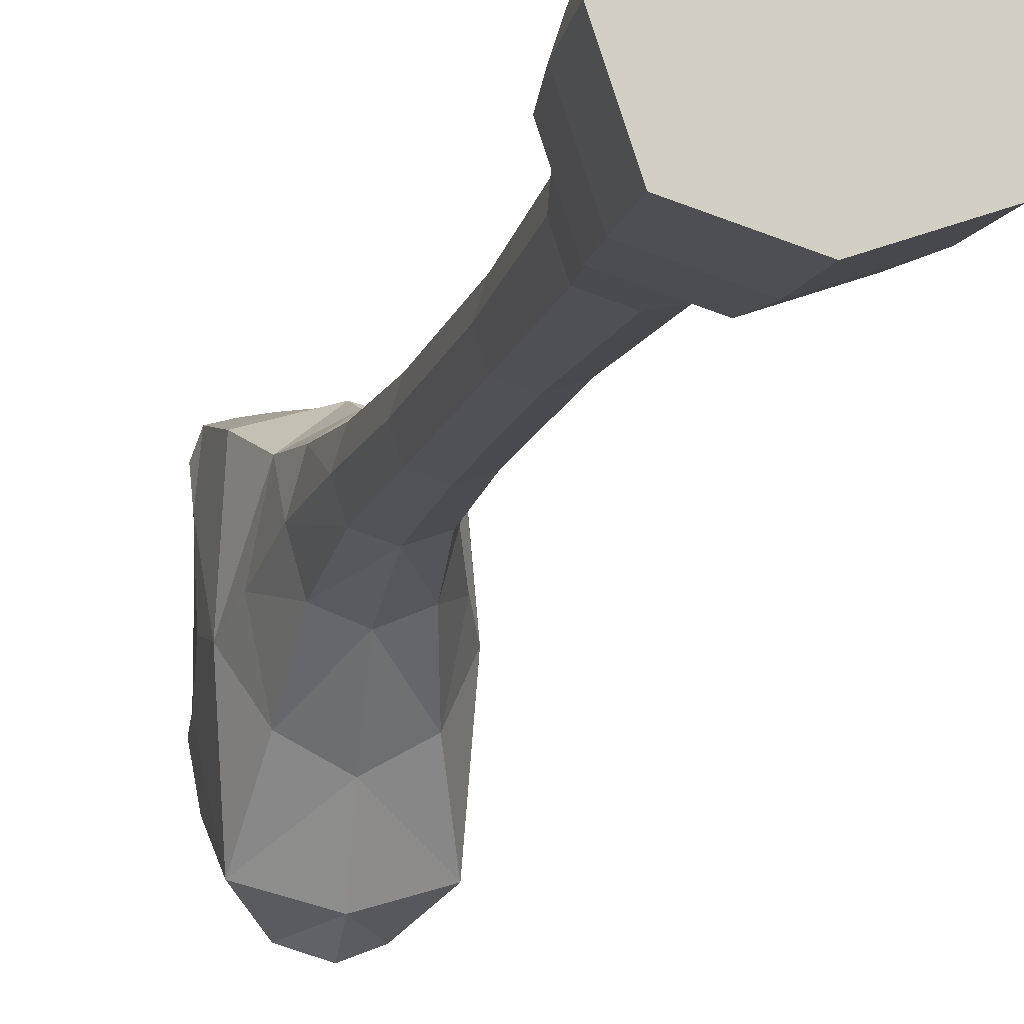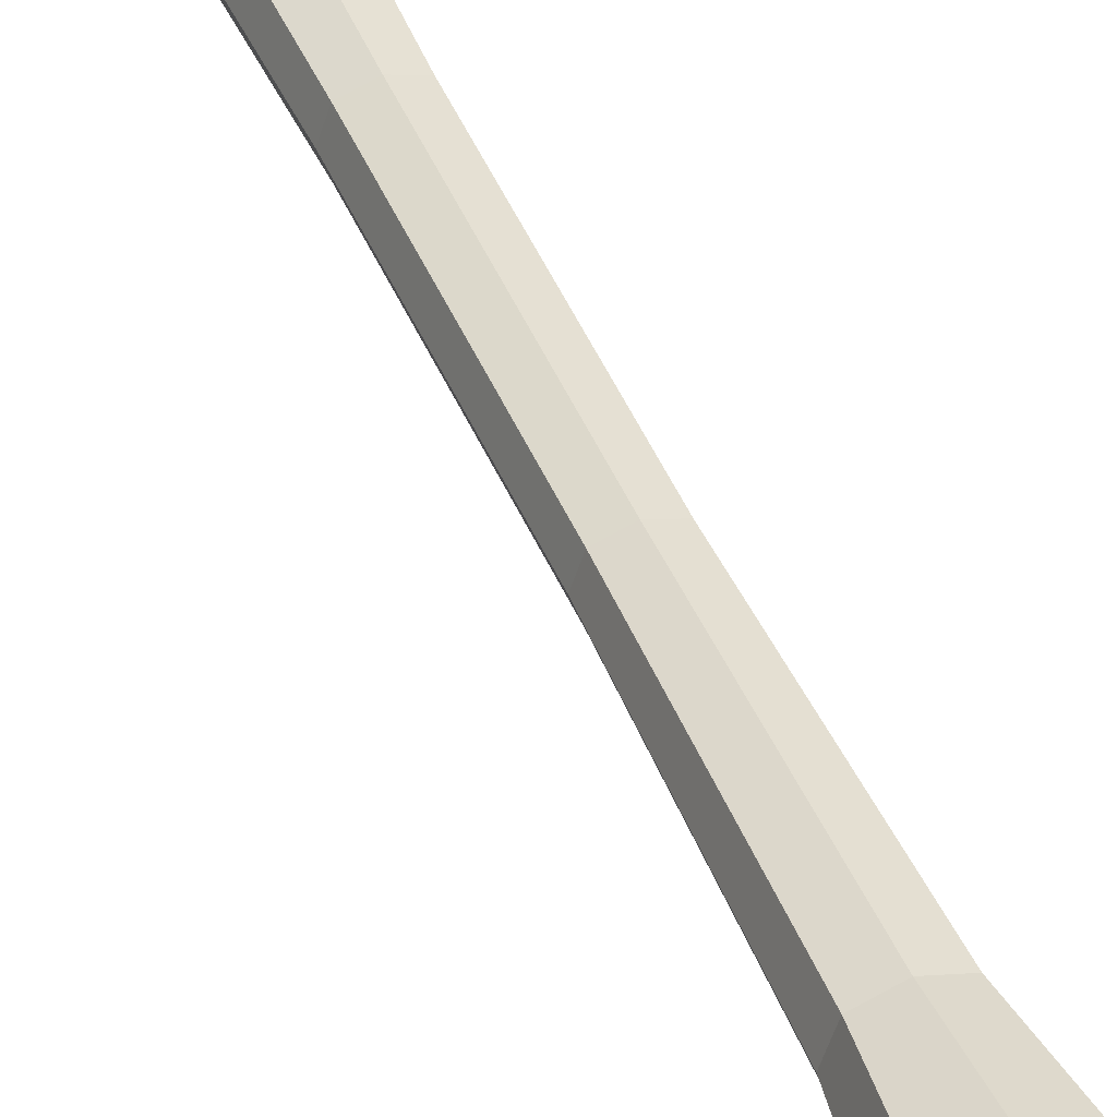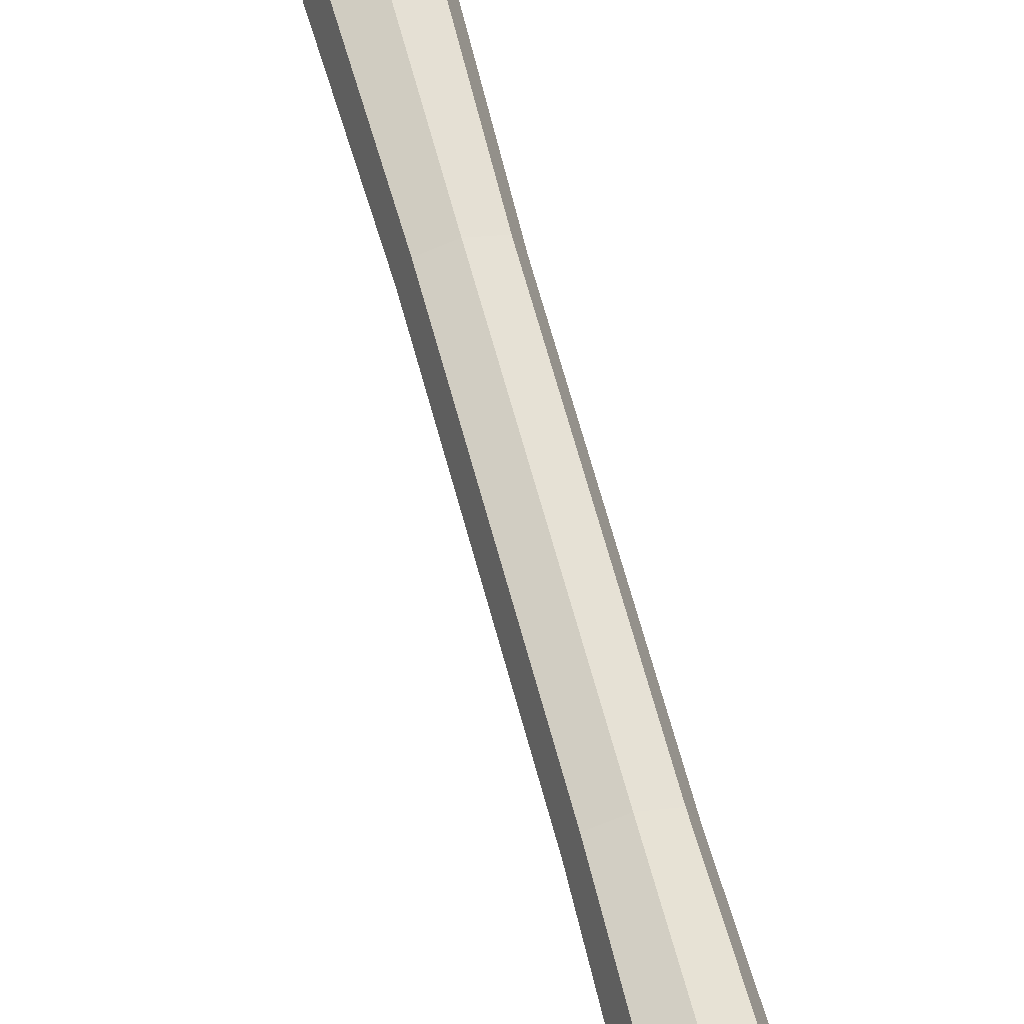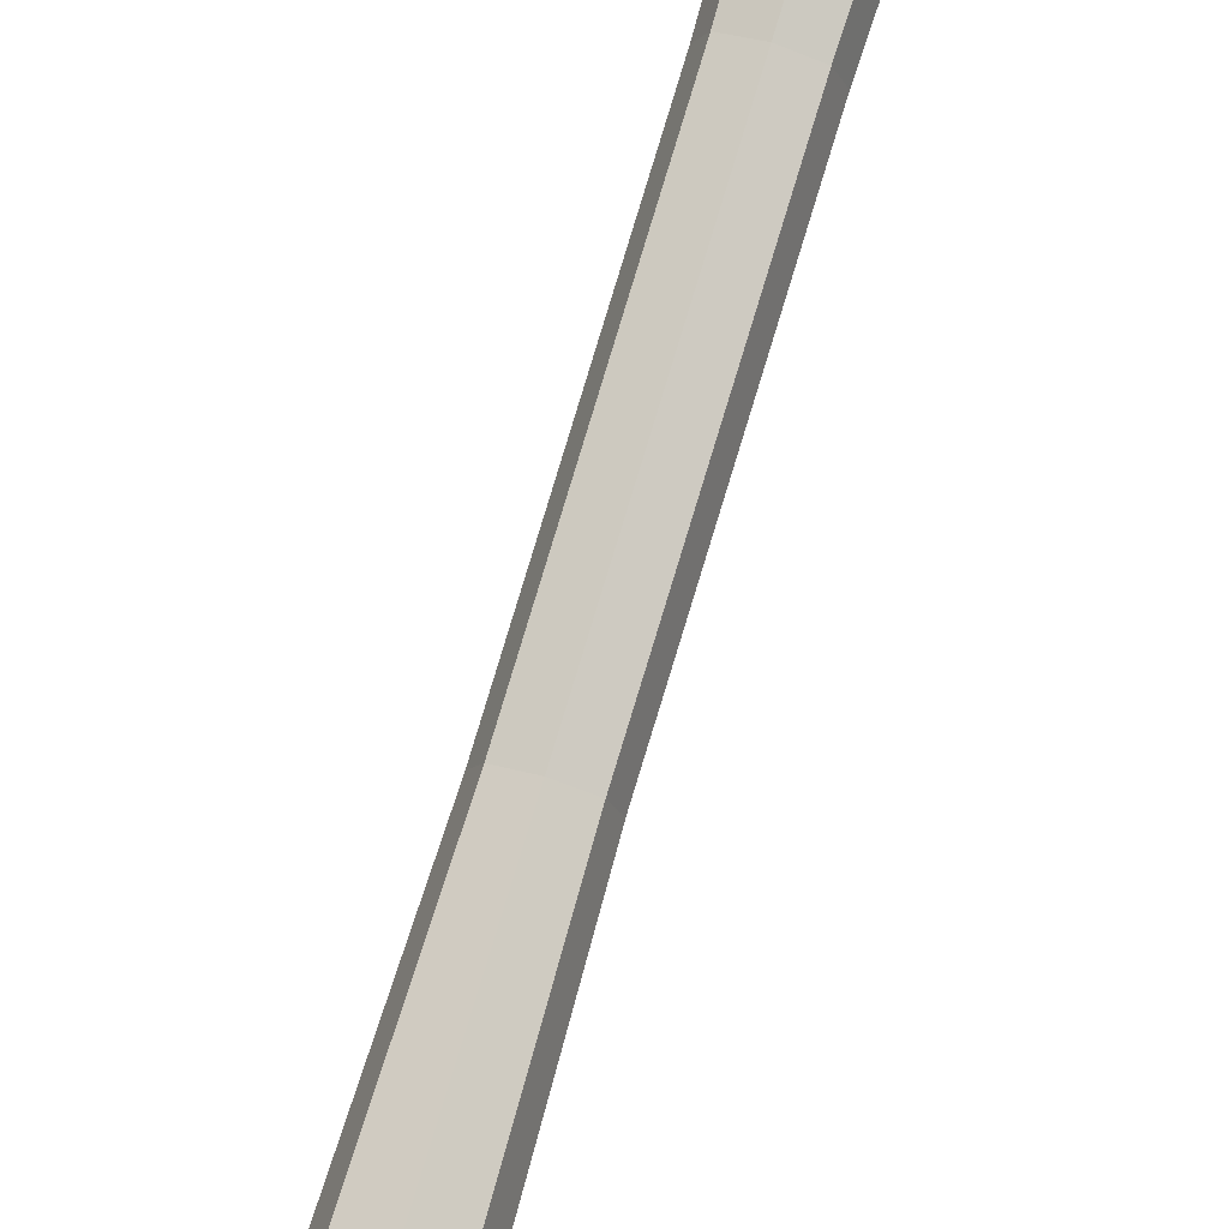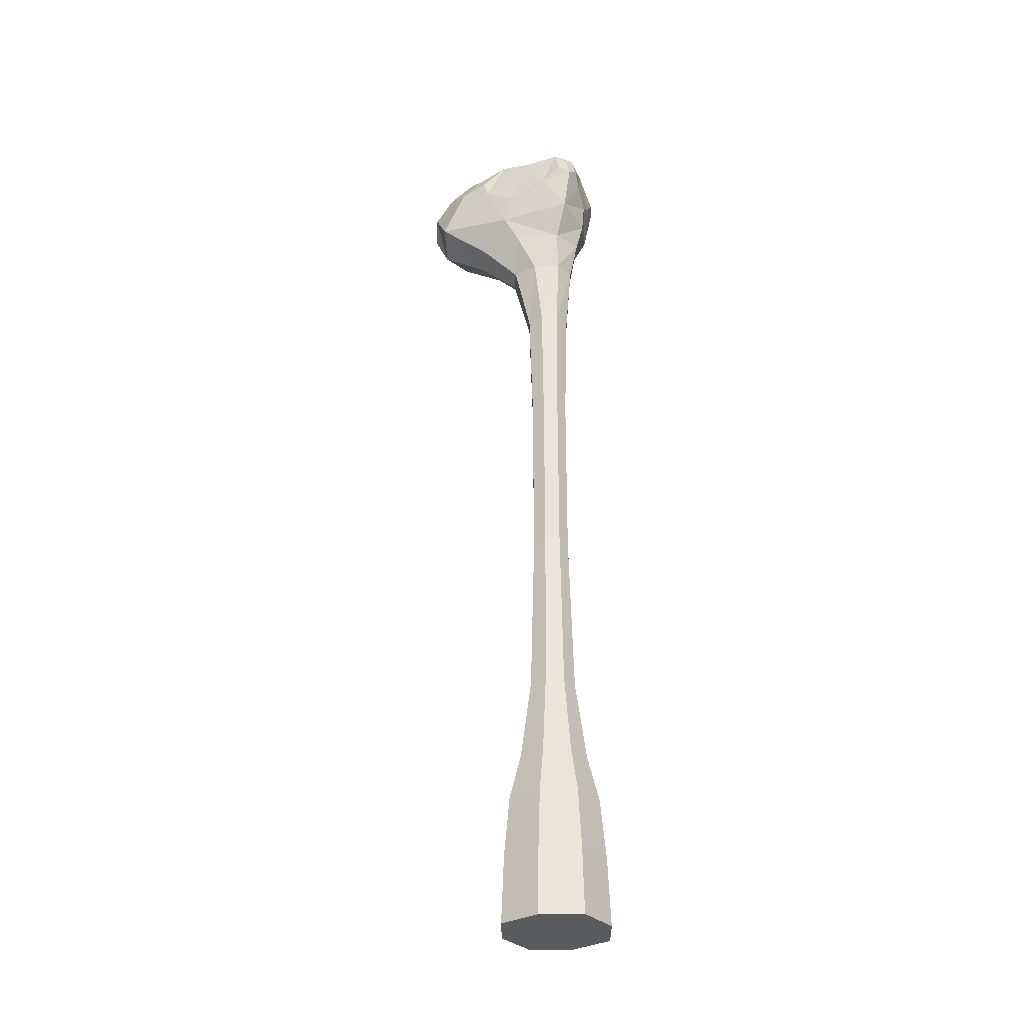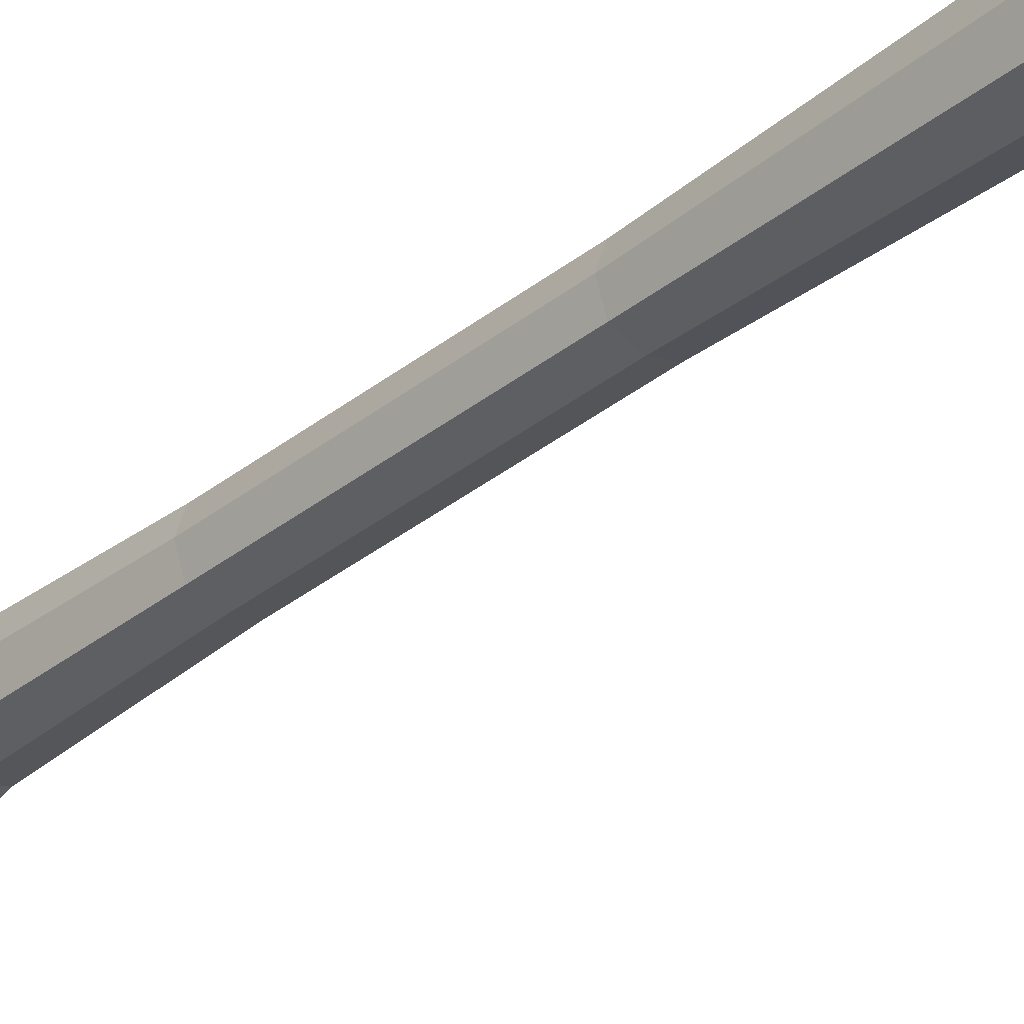
<metadata>
{"format":"obj","ext":"obj","renderer":"f3d","projection":"perspective","resolution":1024,"background":"white","views":[{"elev":-7.7,"azim":-8.3,"up":"+Z"},{"elev":44.5,"azim":-21.6,"up":"+Z"},{"elev":63.1,"azim":165.2,"up":"+Z"},{"elev":76.8,"azim":16.7,"up":"+Z"},{"elev":-32.1,"azim":-71.0,"up":"+Y"},{"elev":-34.1,"azim":-42.8,"up":"+Z"}]}
</metadata>
<code>
o Windmill.002
v 0.003801 0.007416 -1.491
v 0.5896 13.03 -1.491
v 0.003802 13.03 -2.076
v 0.003801 13.03 -0.905
v -0.5819 13.03 -1.491
v -0.6925 22.21 -1.491
v 0.003801 22.21 -0.7945
v 0.003802 22.21 -2.187
v 0.7001 22.21 -1.491
v 1.159 25.7 -2.225
v 0.003802 25.7 -4.114
v 0.003801 25.7 -0.3352
v -1.152 25.7 -2.225
v -1.463 27.46 -2.469
v -1.463 28.44 -0.5132
v -1.463 28.44 -3.447
v 0.003801 27.46 -0.02437
v 0.9814 28.44 -0.02437
v -0.9738 28.44 -0.02437
v 0.003802 27.46 -5.892
v -0.9738 28.44 -4.914
v 0.9814 28.44 -4.914
v 1.47 27.46 -2.469
v 1.47 28.44 -3.447
v 1.47 28.44 -0.5132
v 0.737 29.42 -0.7576
v -0.7294 29.42 -0.7576
v 0.737 29.42 -2.958
v -0.7294 29.42 -2.958
v 0.003802 2.069 -3.088
v 0.003803 5.346 -2.56
v 1.601 2.069 -1.491
v 1.073 5.346 -1.491
v 0.003802 5.346 -0.4214
v 0.003799 2.069 0.1061
v -1.593 2.069 -1.491
v -1.066 5.346 -1.491
v -1.675 0.007415 -1.491
v 0.003799 0.007415 0.1879
v 0.003801 0.007416 -3.169
v 1.682 0.007416 -1.491
v -0.7218 7.875 -1.491
v 0.003802 7.875 -0.7652
v 0.003802 7.875 -2.216
v 0.7294 7.875 -1.491
v 0.4431 13.03 -1.93
v 0.5982 18.57 -1.491
v 0.4431 13.03 -1.051
v -0.4355 13.03 -1.93
v 0.003802 18.57 -2.085
v 0.003802 18.57 -0.8963
v -0.4355 13.03 -1.051
v -0.5906 18.57 -1.491
v -0.5184 22.21 -0.9685
v -0.8815 24.43 -1.674
v -0.5184 22.21 -2.013
v 0.526 22.21 -0.9685
v 0.003801 24.43 -0.6054
v 0.003802 24.43 -2.743
v 0.526 22.21 -2.013
v 0.8891 24.43 -1.674
v 0.8705 25.7 -3.642
v 1.392 26.53 -2.653
v 0.8705 25.7 -0.8076
v -0.8629 25.7 -3.642
v 0.003802 26.53 -5.448
v 0.003801 26.53 -0.1021
v -0.8629 25.7 -0.8076
v -1.385 26.53 -2.653
v -1.34 28.2 -0.1466
v -1.34 28.2 -4.303
v 1.348 28.2 -0.1466
v 1.348 28.2 -4.303
v -1.279 29.17 -2.713
v -1.279 29.17 -0.6965
v -0.7905 29.17 -0.2077
v 0.7981 29.17 -0.2077
v -0.7905 29.17 -4.18
v 0.7981 29.17 -4.18
v 1.287 29.17 -0.6965
v 1.287 29.17 -2.713
v -1.463 27.95 -3.325
v -1.463 27.95 -1.124
v -0.6072 27.95 -0.02437
v 0.6148 27.95 -0.02437
v 0.6148 27.95 -5.648
v -0.6072 27.95 -5.648
v 1.47 27.95 -1.124
v 1.47 27.95 -3.325
v 0.737 29.42 -1.674
v 0.003801 29.42 -0.7576
v -0.7294 29.42 -1.674
v 0.003802 29.42 -3.325
v -1.194 2.069 -0.2931
v -0.7982 5.346 -0.6887
v -1.194 2.069 -2.688
v -0.7982 5.346 -2.293
v 1.201 2.069 -2.688
v 0.8058 5.346 -2.293
v 1.201 2.069 -0.2931
v 0.8058 5.346 -0.6887
v 0.003803 3.919 -2.915
v 1.428 3.919 -1.491
v 0.003801 3.919 -0.06661
v -1.42 3.919 -1.491
v -1.255 0.007415 -0.2318
v -1.255 0.007415 -2.75
v 1.263 0.007416 -2.75
v 1.263 0.007416 -0.2318
v -0.5404 7.875 -0.9465
v -0.5404 7.875 -2.035
v 0.548 7.875 -2.035
v 0.548 7.875 -0.9465
v 0.4496 18.57 -1.937
v 0.4496 18.57 -1.045
v -0.442 18.57 -1.937
v -0.442 18.57 -1.045
v -0.6602 24.43 -2.476
v -0.6602 24.43 -0.8726
v 0.6678 24.43 -0.8726
v 0.6678 24.43 -2.476
v 1.227 26.8 -0.3966
v 1.227 26.8 -5.085
v -1.219 26.8 -5.085
v -1.219 26.8 -0.3966
v -1.164 28.87 -3.718
v -1.164 28.87 -0.3231
v 1.171 28.87 -0.3231
v 1.171 28.87 -3.718
v -1.345 29.03 -1.716
v 0.003801 29.03 -0.1417
v 0.003802 29.03 -5.169
v 1.353 29.03 -1.716
v 0.003801 29.42 -1.766
v -1.064 3.919 -0.4226
v -1.064 3.919 -2.559
v 1.072 3.919 -2.559
v 1.072 3.919 -0.4226
g Windmill.002_Windmill.002_Material
f 37 97 105
f 97 136 105
f 37 42 111
f 37 111 97
f 37 95 110
f 37 110 42
f 37 105 95
f 105 135 95
f 36 96 38
f 96 107 38
f 36 105 136
f 36 136 96
f 36 94 135
f 36 135 105
f 36 38 94
f 38 106 94
f 35 100 138
f 35 138 104
f 35 39 100
f 39 109 100
f 35 94 39
f 94 106 39
f 35 104 135
f 35 135 94
f 34 101 113
f 34 113 43
f 34 104 101
f 104 138 101
f 34 95 104
f 95 135 104
f 34 43 110
f 34 110 95
f 33 101 103
f 101 138 103
f 33 45 113
f 33 113 101
f 33 99 112
f 33 112 45
f 33 103 99
f 103 137 99
f 32 100 41
f 100 109 41
f 32 103 138
f 32 138 100
f 32 98 137
f 32 137 103
f 32 41 98
f 41 108 98
f 31 99 102
f 99 137 102
f 31 44 112
f 31 112 99
f 31 97 111
f 31 111 44
f 31 102 97
f 102 136 97
f 30 98 40
f 98 108 40
f 30 102 137
f 30 137 98
f 30 96 136
f 30 136 102
f 30 40 96
f 40 107 96
f 29 78 126
f 29 126 74
f 29 93 78
f 93 132 78
f 29 92 134
f 29 134 93
f 29 74 92
f 74 130 92
f 28 79 93
f 79 132 93
f 28 81 129
f 28 129 79
f 28 90 81
f 90 133 81
f 28 93 134
f 28 134 90
f 27 92 75
f 92 130 75
f 27 91 92
f 91 134 92
f 27 76 91
f 76 131 91
f 27 75 76
f 75 127 76
f 26 90 91
f 90 134 91
f 26 80 90
f 80 133 90
f 26 77 80
f 77 128 80
f 26 91 77
f 91 131 77
f 25 72 88
f 72 122 88
f 25 80 128
f 25 128 72
f 25 88 80
f 88 133 80
f 24 89 73
f 89 123 73
f 24 81 89
f 81 133 89
f 24 73 129
f 24 129 81
f 23 63 89
f 63 123 89
f 23 88 63
f 88 122 63
f 23 89 133
f 23 133 88
f 22 73 86
f 73 123 86
f 22 79 73
f 79 129 73
f 22 86 132
f 22 132 79
f 21 87 71
f 87 124 71
f 21 78 132
f 21 132 87
f 21 71 78
f 71 126 78
f 20 66 87
f 66 124 87
f 20 86 66
f 86 123 66
f 20 87 86
f 87 132 86
f 19 70 84
f 70 125 84
f 19 76 127
f 19 127 70
f 19 84 131
f 19 131 76
f 18 85 72
f 85 122 72
f 18 77 131
f 18 131 85
f 18 72 128
f 18 128 77
f 17 67 122
f 17 122 85
f 17 84 125
f 17 125 67
f 17 85 84
f 85 131 84
f 16 71 82
f 71 124 82
f 16 74 126
f 16 126 71
f 16 82 74
f 82 130 74
f 15 83 70
f 83 125 70
f 15 75 83
f 75 130 83
f 15 70 127
f 15 127 75
f 14 69 83
f 69 125 83
f 14 82 69
f 82 124 69
f 14 83 130
f 14 130 82
f 13 69 65
f 69 124 65
f 13 68 69
f 68 125 69
f 13 55 68
f 55 119 68
f 13 65 118
f 13 118 55
f 12 67 68
f 67 125 68
f 12 64 67
f 64 122 67
f 12 58 120
f 12 120 64
f 12 68 119
f 12 119 58
f 11 66 123
f 11 123 62
f 11 65 124
f 11 124 66
f 11 59 65
f 59 118 65
f 11 62 59
f 62 121 59
f 10 63 64
f 63 122 64
f 10 62 63
f 62 123 63
f 10 61 121
f 10 121 62
f 10 64 61
f 64 120 61
f 9 61 120
f 9 120 57
f 9 60 61
f 60 121 61
f 9 47 114
f 9 114 60
f 9 57 115
f 9 115 47
f 8 59 121
f 8 121 60
f 8 56 118
f 8 118 59
f 8 50 116
f 8 116 56
f 8 60 114
f 8 114 50
f 7 58 54
f 58 119 54
f 7 57 58
f 57 120 58
f 7 51 115
f 7 115 57
f 7 54 117
f 7 117 51
f 6 55 56
f 55 118 56
f 6 54 119
f 6 119 55
f 6 53 117
f 6 117 54
f 6 56 116
f 6 116 53
f 5 53 49
f 53 116 49
f 5 52 53
f 52 117 53
f 5 42 52
f 42 110 52
f 5 49 42
f 49 111 42
f 4 51 52
f 51 117 52
f 4 48 51
f 48 115 51
f 4 43 48
f 43 113 48
f 4 52 43
f 52 110 43
f 3 50 46
f 50 114 46
f 3 49 50
f 49 116 50
f 3 44 49
f 44 111 49
f 3 46 44
f 46 112 44
f 2 47 48
f 47 115 48
f 2 46 47
f 46 114 47
f 2 45 46
f 45 112 46
f 2 48 45
f 48 113 45
f 1 41 109
f 1 109 39
f 1 40 108
f 1 108 41
f 1 38 107
f 1 107 40
f 1 39 106
f 1 106 38

</code>
